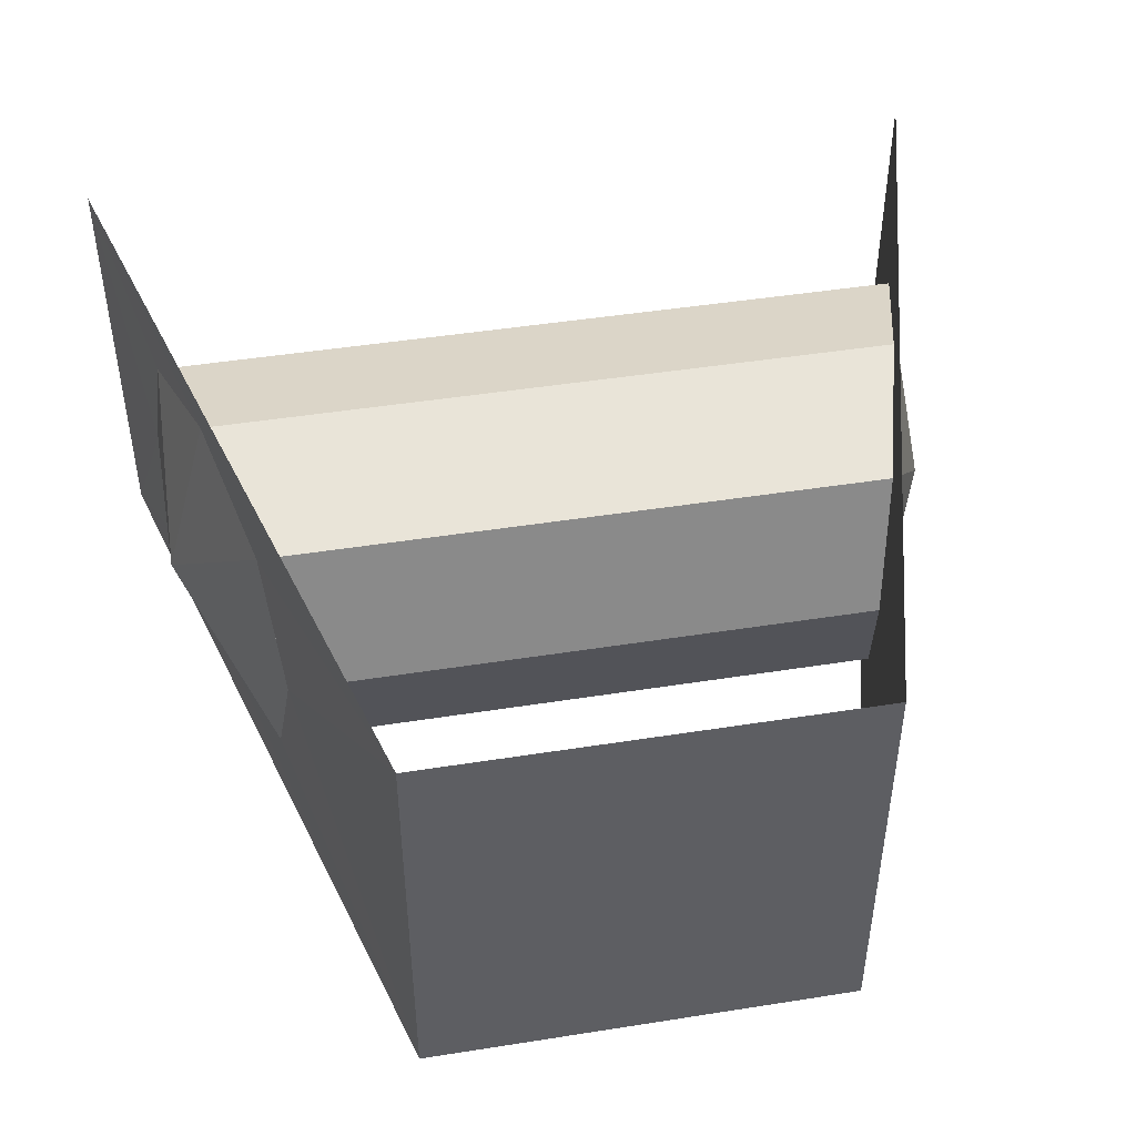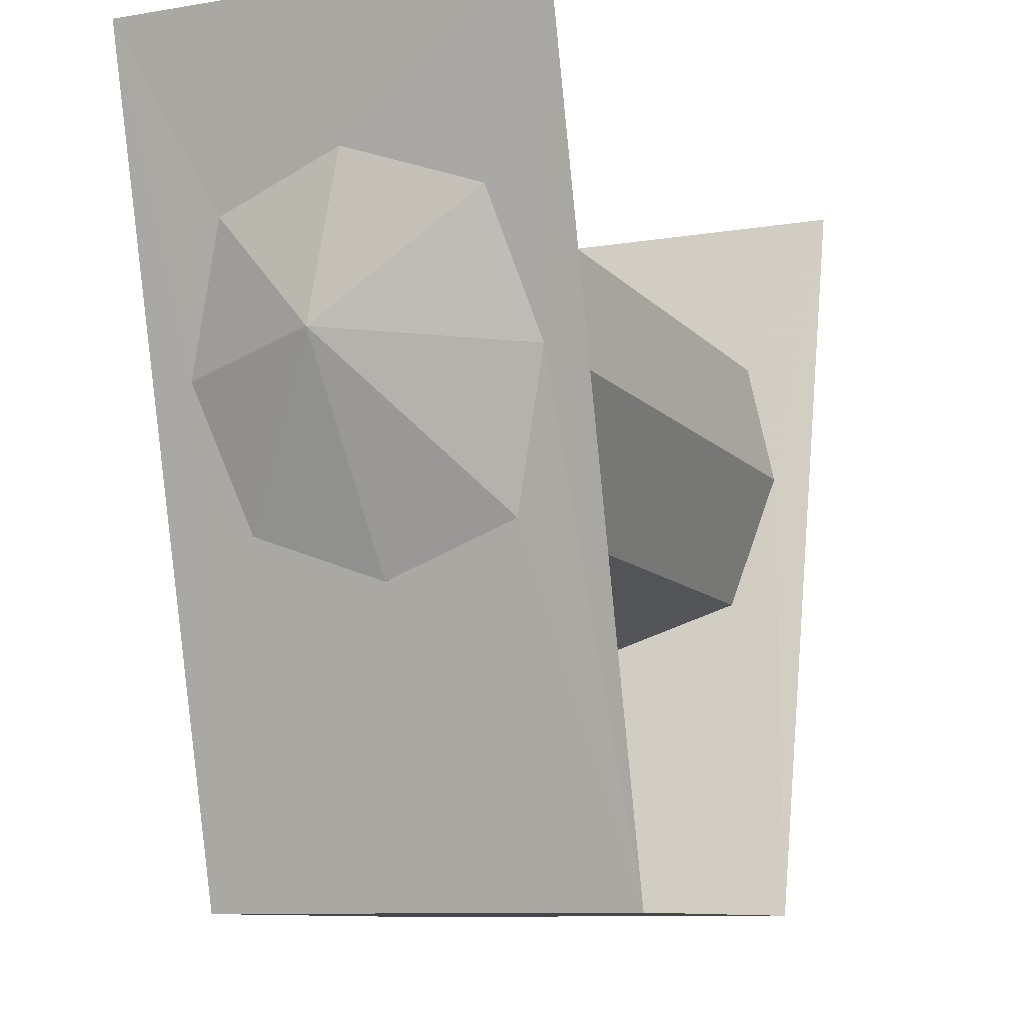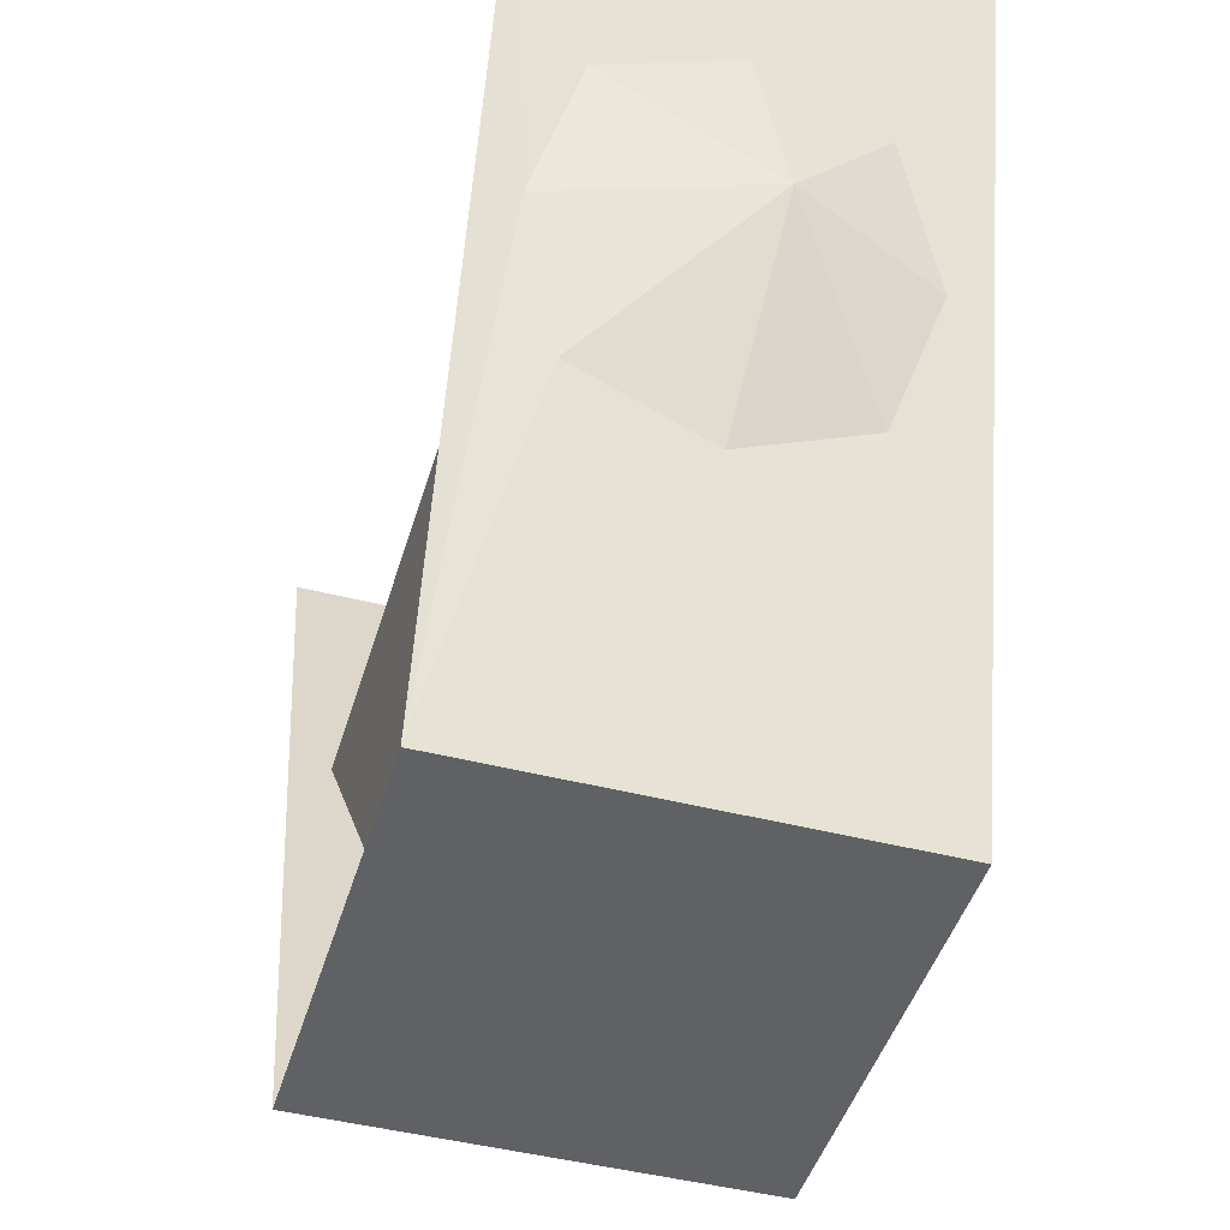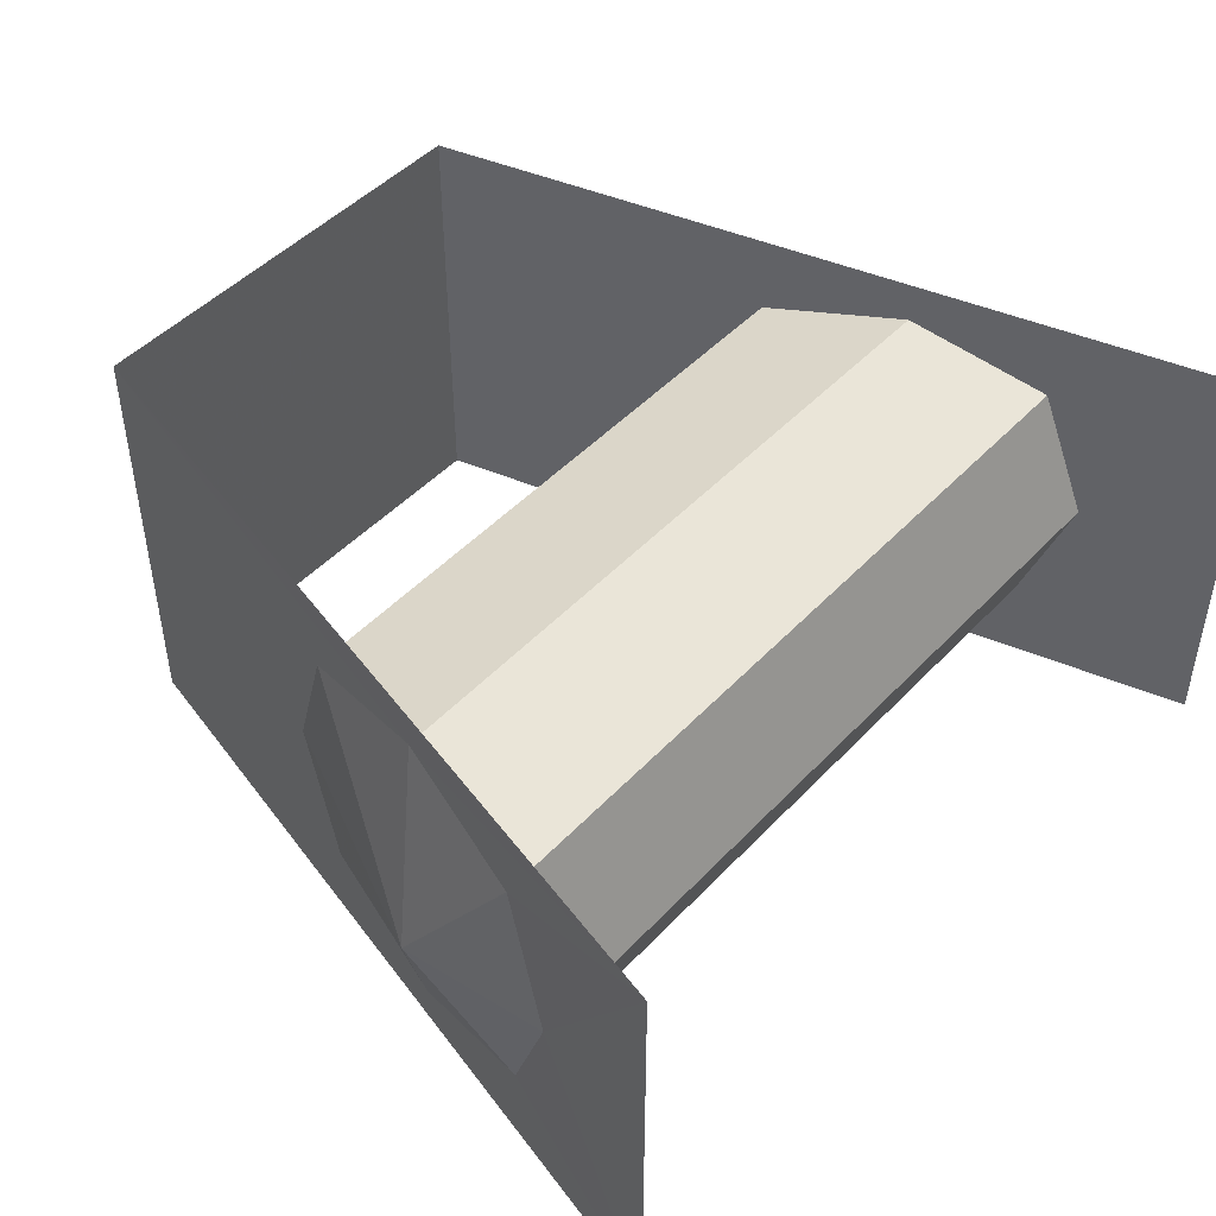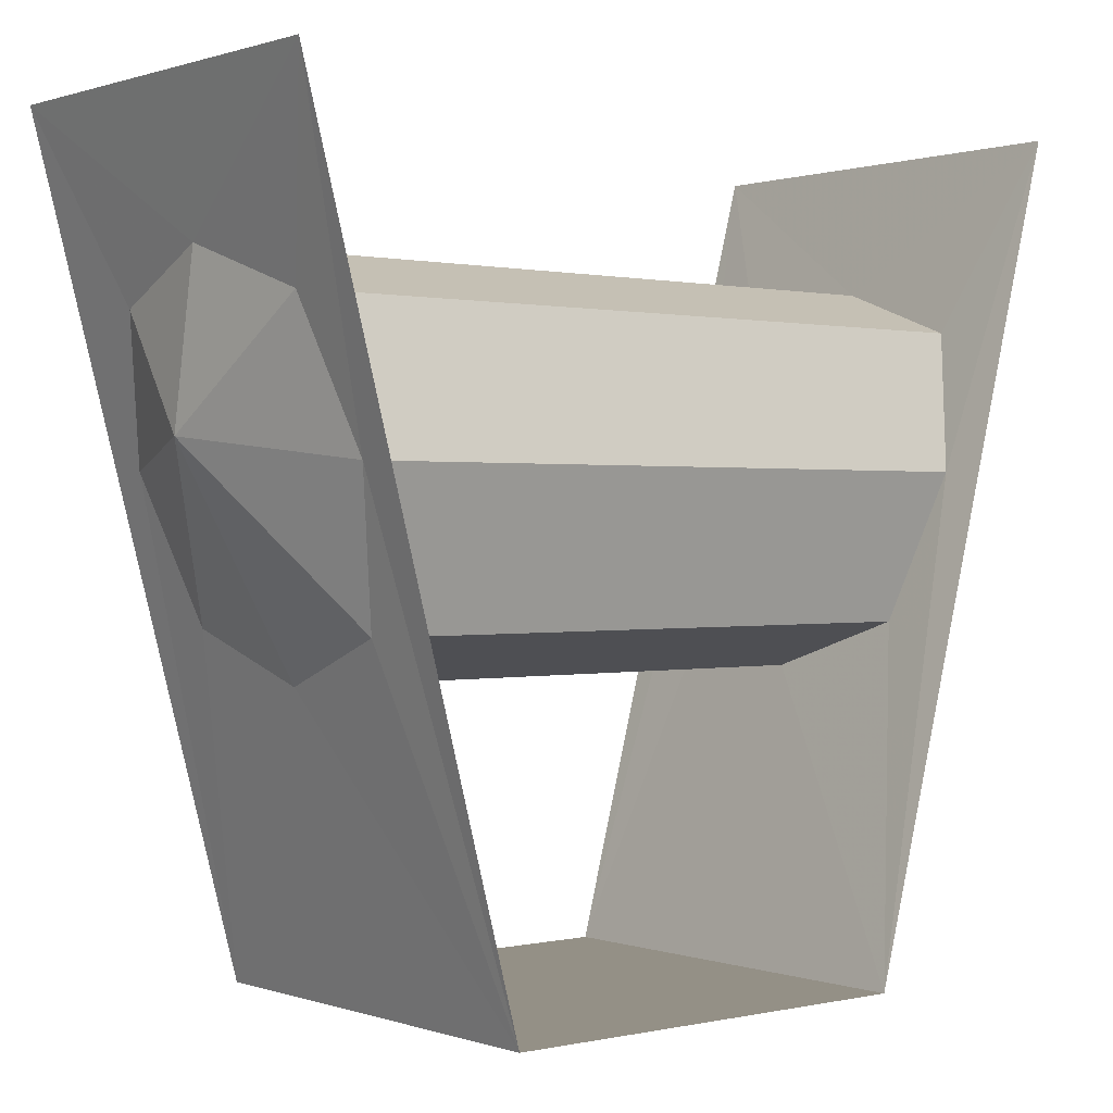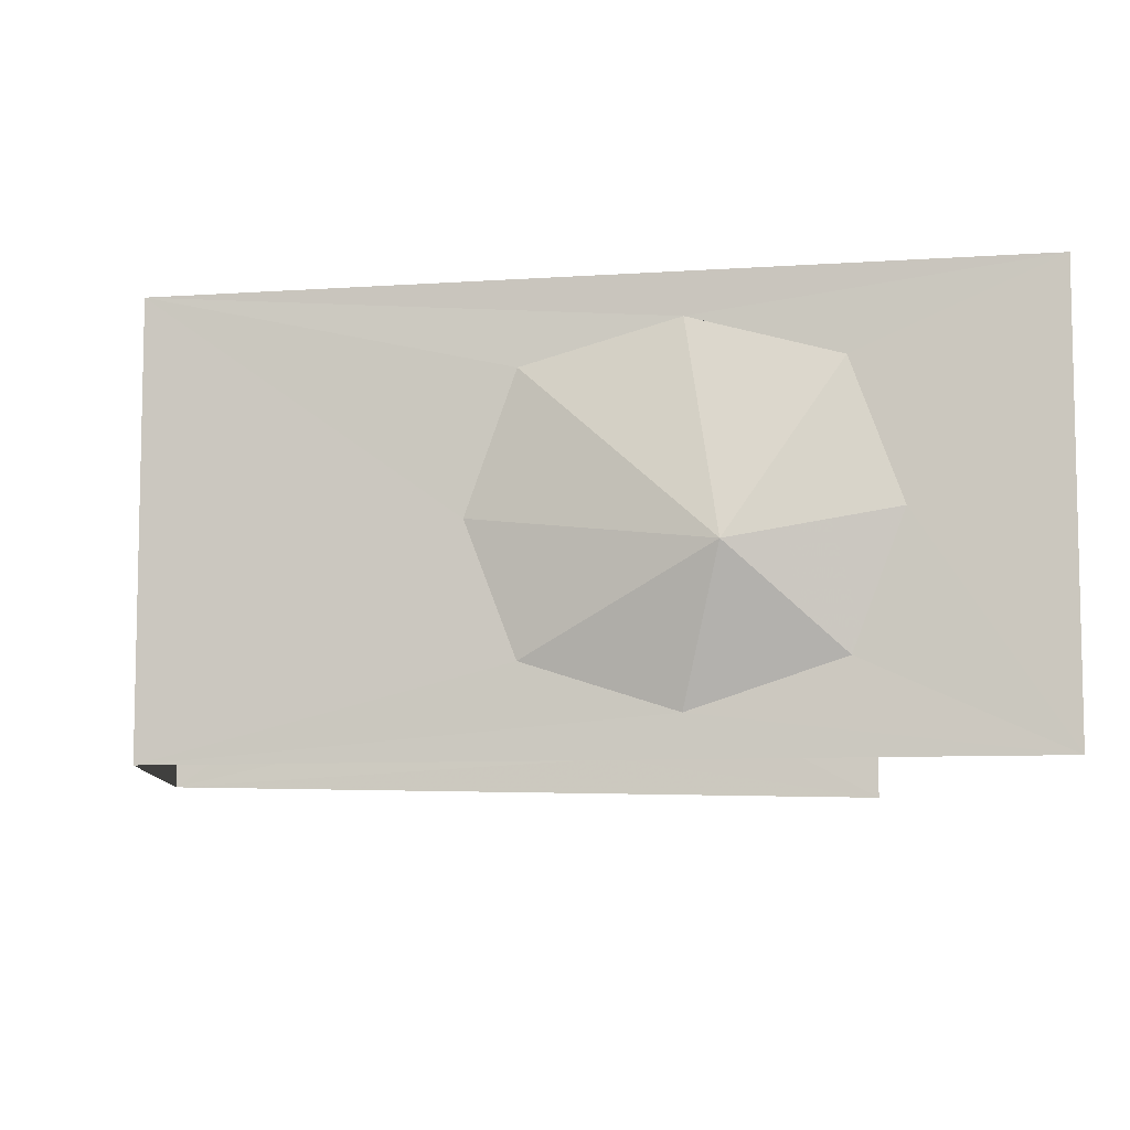
<metadata>
{"format":"obj","ext":"obj","renderer":"f3d","projection":"perspective","resolution":1024,"background":"white","views":[{"elev":46.5,"azim":-10.2,"up":"+Z"},{"elev":-10.0,"azim":-67.1,"up":"+Y"},{"elev":-45.8,"azim":73.6,"up":"+Y"},{"elev":47.0,"azim":130.4,"up":"+Z"},{"elev":0.6,"azim":-39.3,"up":"+Y"},{"elev":-7.9,"azim":86.0,"up":"+Z"}]}
</metadata>
<code>
v 0.8828 -0.4297 0.3125
v 0.7969 -0.75 0.4062
v 0.9141 -0.6953 -0.07031
v 0.9141 -0.3203 0
v 1 0 0.5
v -0.7969 -0.75 0.4062
v -0.8828 -0.4297 0.3125
v -0.9141 -0.3203 0
v 0.8828 -0.4297 -0.2969
v 1 0 -0.5
v 0.7109 -1.086 0.3125
v 0.6797 -1.195 0
v 0.7109 -1.086 -0.2969
v 0.7969 -0.7578 -0.4062
v -0.9141 -0.6953 -0.07031
v -0.8828 -0.4297 -0.2969
v -0.7969 -0.7578 -0.4062
v -0.7109 -1.086 -0.2969
v -0.6797 -1.195 0
v -0.7109 -1.086 0.3125
v -0.5 -1.875 0.5
v -1 0 0.5
v -1 0 -0.5
v 0.5 -1.875 -0.5
v 0.5 -1.875 0.5
v -0.5 -1.875 -0.5
f 1 2 3
f 1 3 4
f 1 4 5
f 1 5 2
f 1 2 6
f 1 6 7
f 1 7 4
f 4 7 8
f 4 8 9
f 4 9 10
f 4 10 5
f 2 11 3
f 3 11 12
f 3 12 13
f 3 13 14
f 3 14 9
f 3 9 4
f 15 6 7
f 15 7 8
f 15 8 16
f 15 16 17
f 15 17 18
f 15 18 19
f 15 19 20
f 15 20 6
f 6 20 21
f 6 21 22
f 6 22 7
f 7 22 8
f 8 22 23
f 8 23 16
f 8 16 9
f 9 16 14
f 9 14 10
f 10 14 24
f 24 14 13
f 24 13 12
f 24 12 25
f 24 25 26
f 26 25 21
f 26 21 19
f 26 19 18
f 26 18 17
f 26 17 23
f 23 17 16
f 16 17 14
f 14 17 13
f 13 17 18
f 13 18 12
f 12 18 19
f 12 19 11
f 12 11 25
f 25 11 2
f 25 2 5
f 2 11 20
f 2 20 6
f 11 19 20
f 20 19 21

</code>
